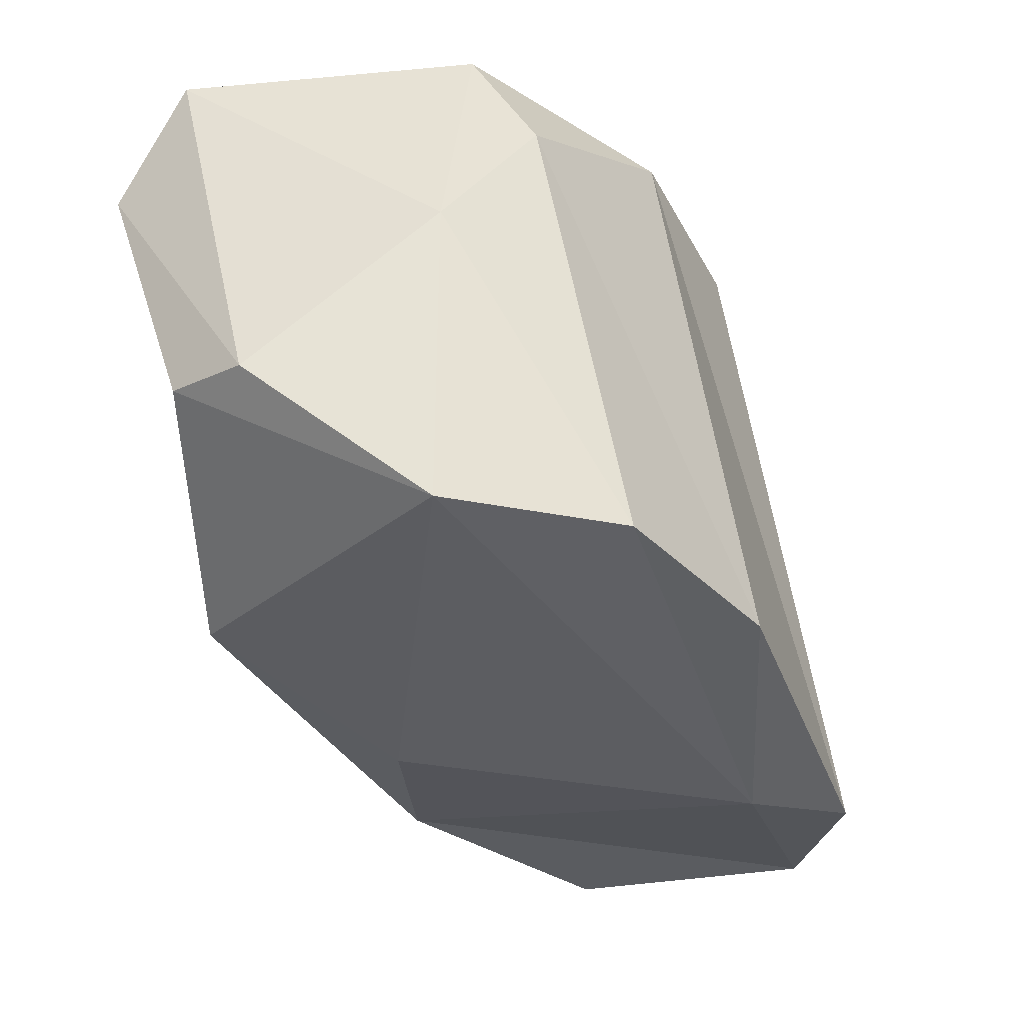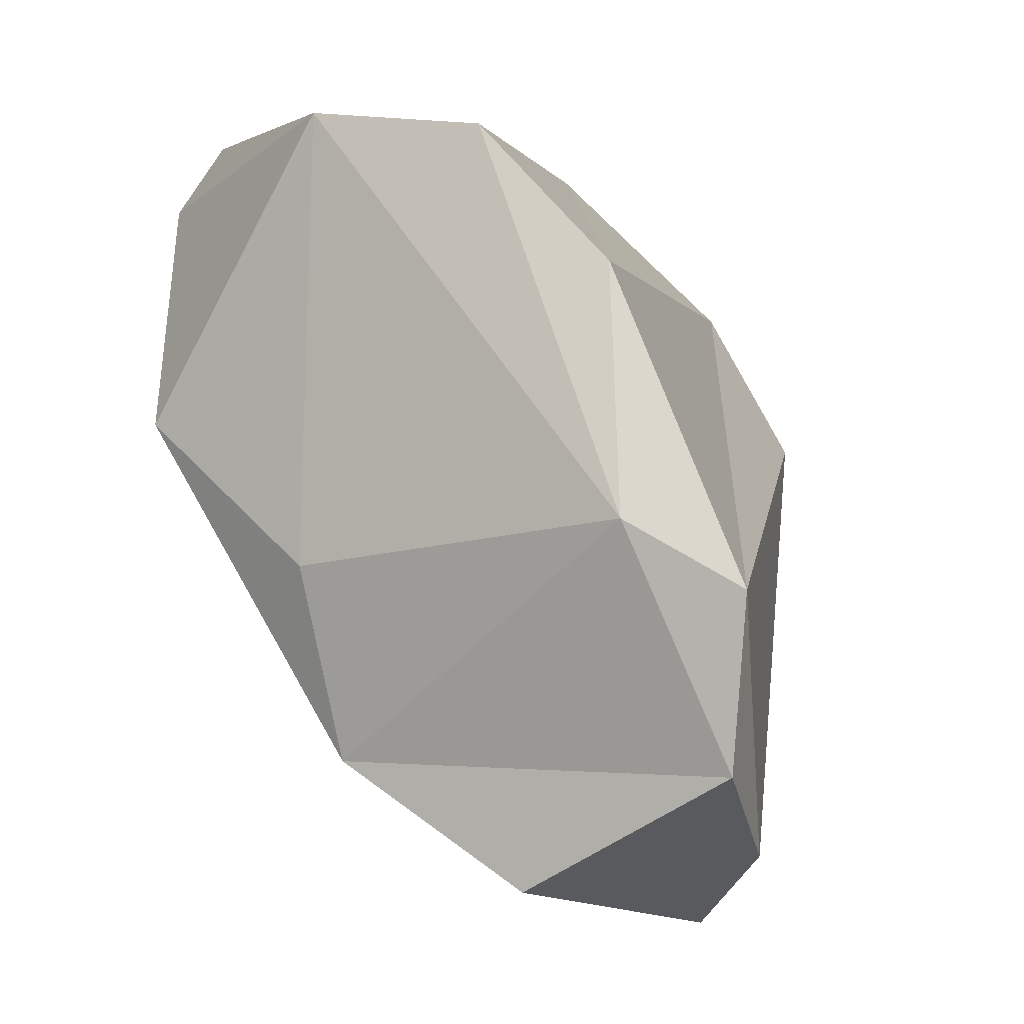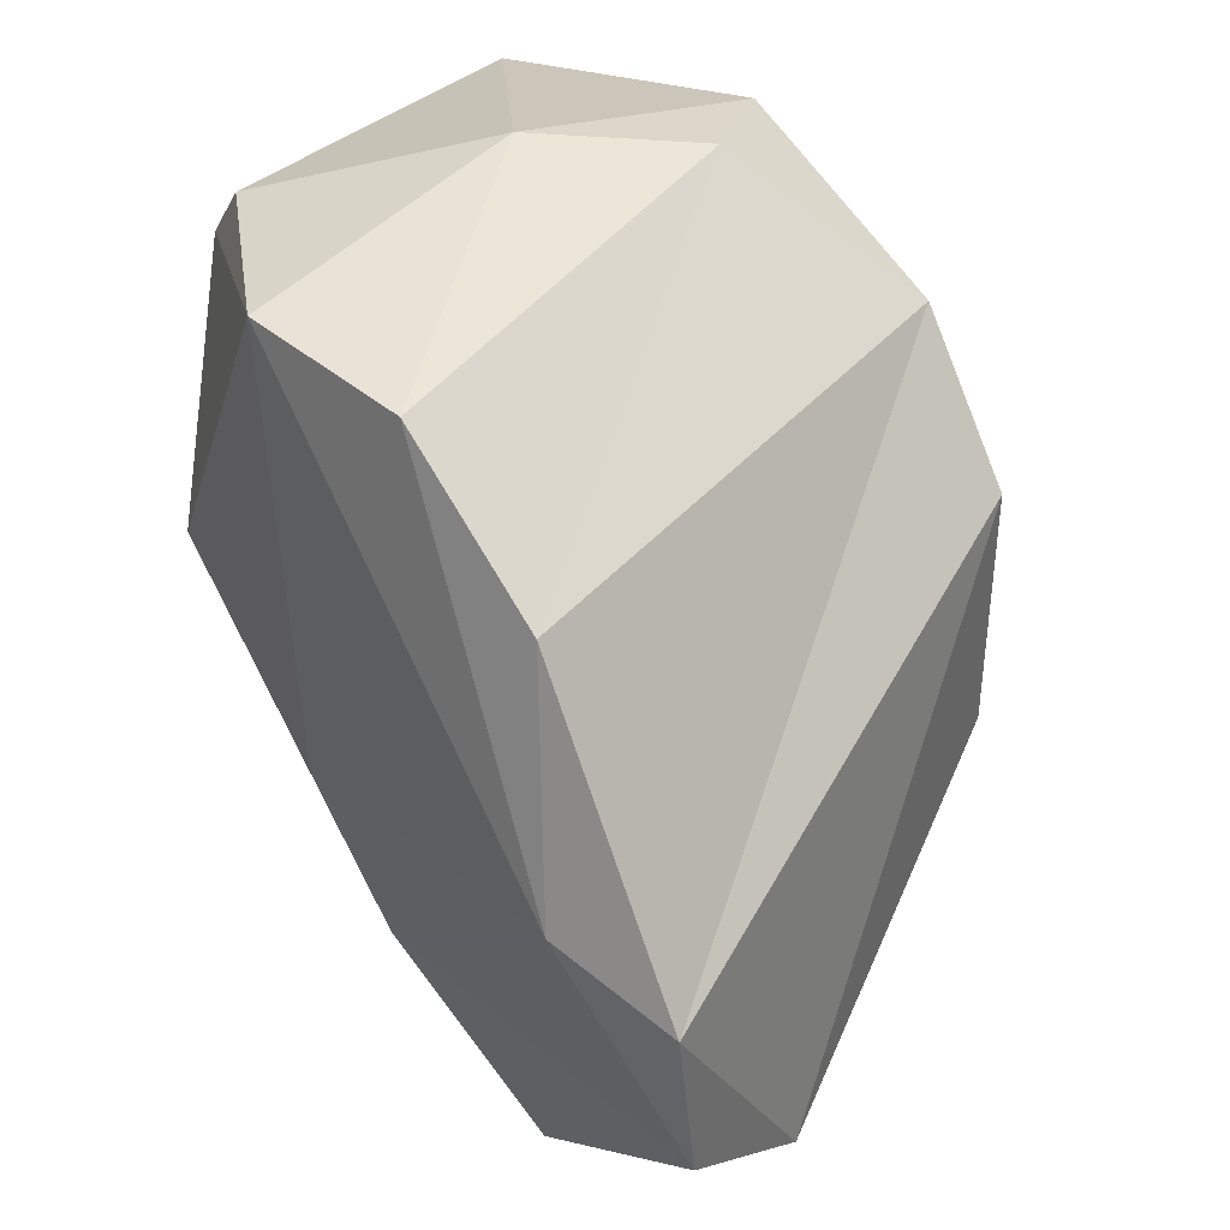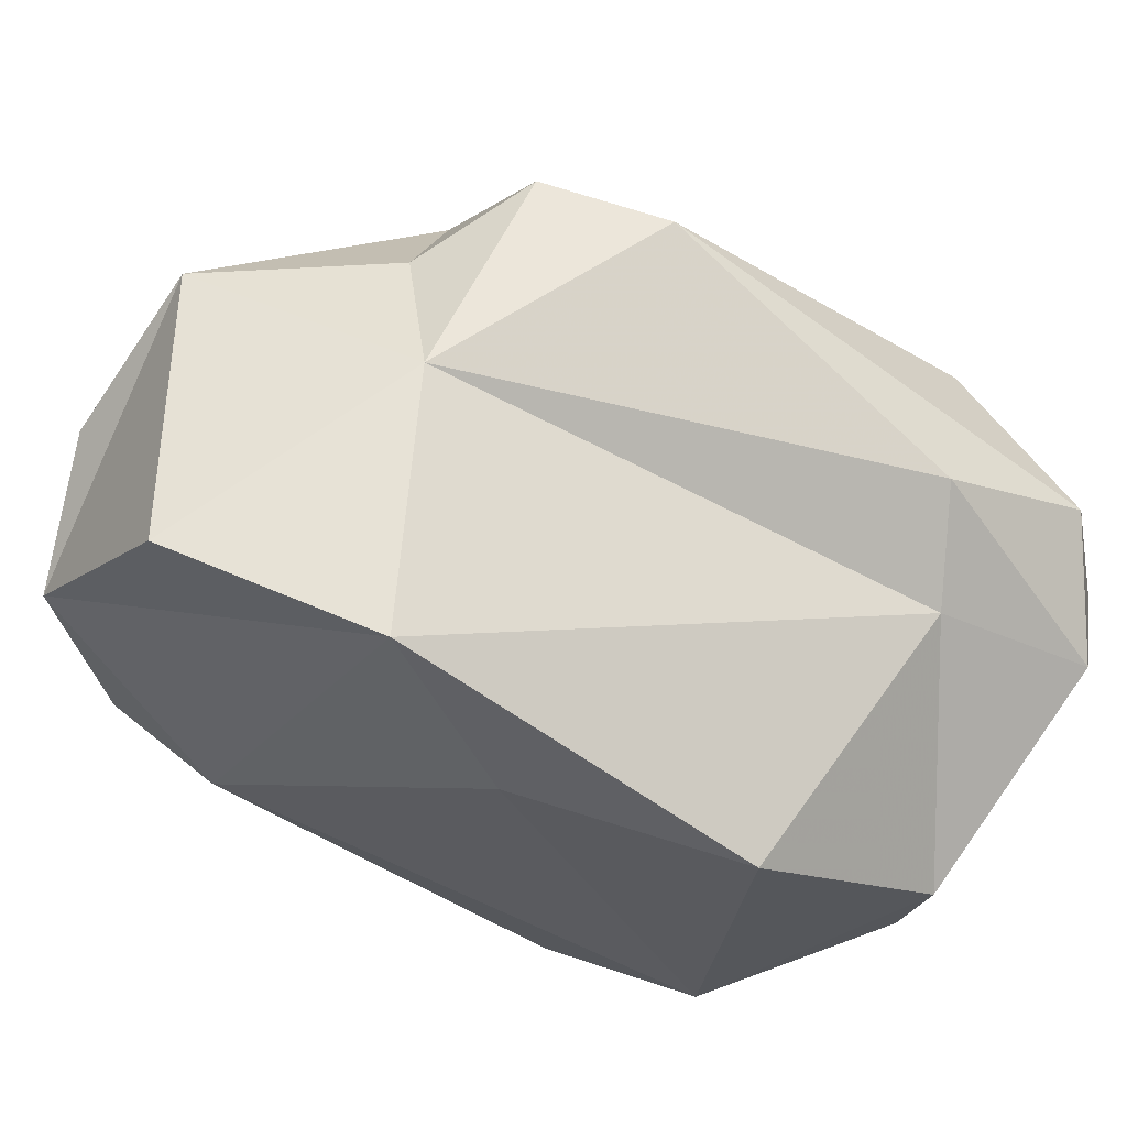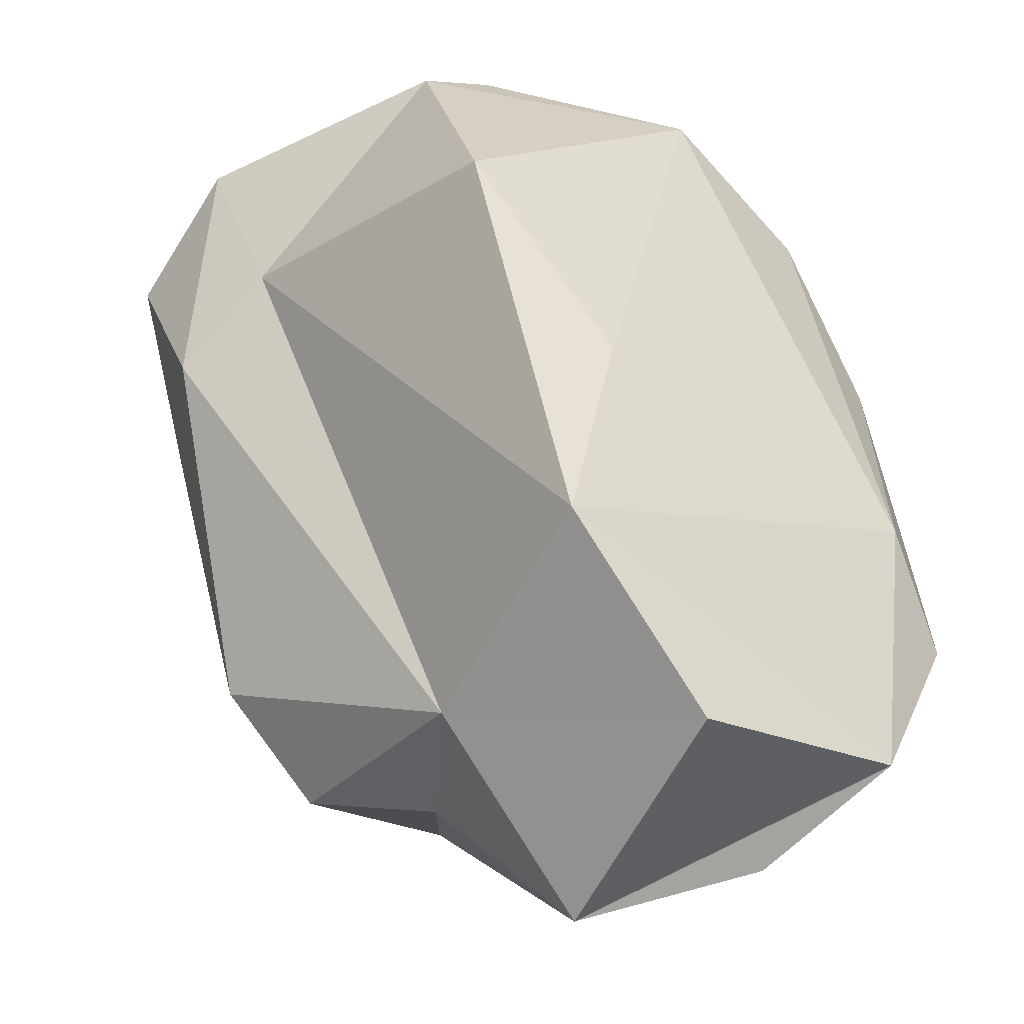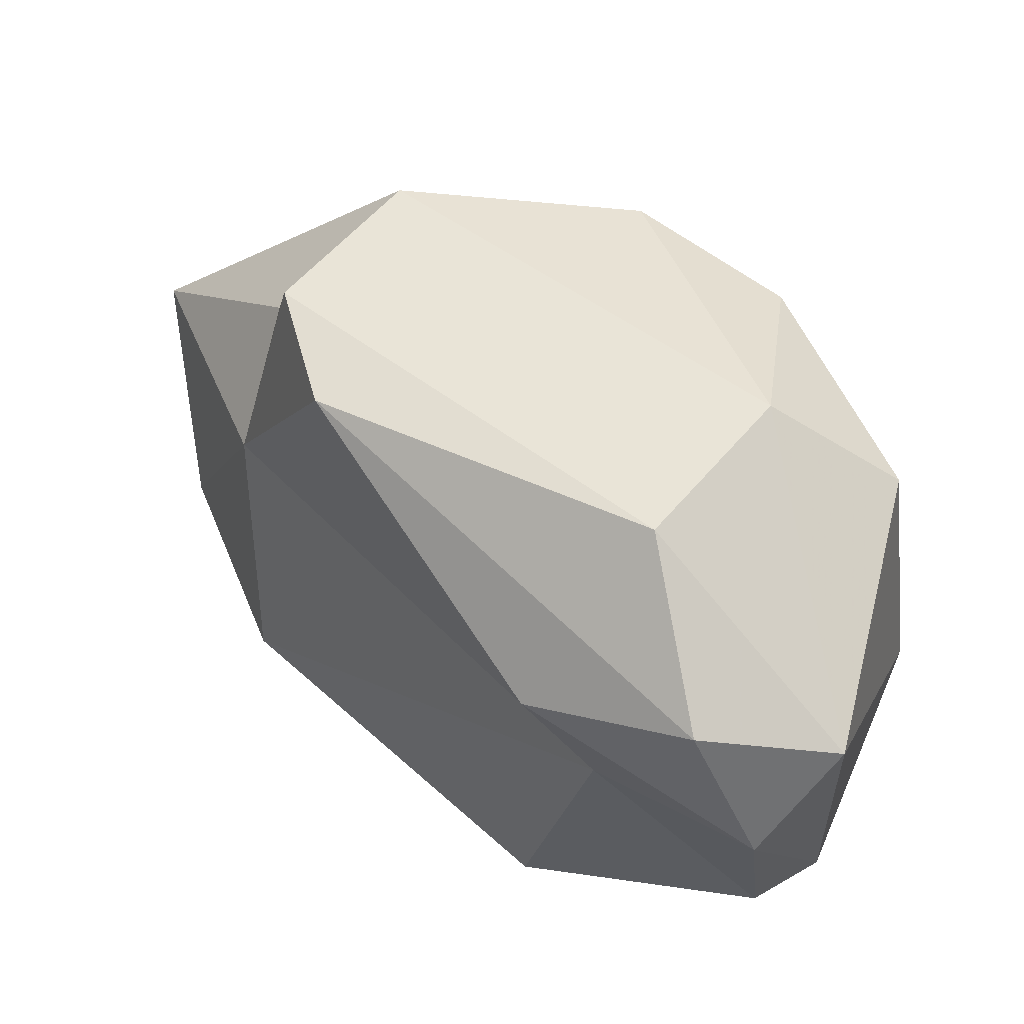
<metadata>
{"format":"obj","ext":"obj","renderer":"f3d","projection":"perspective","resolution":1024,"background":"white","views":[{"elev":43.0,"azim":-156.5,"up":"+Y"},{"elev":-15.5,"azim":-133.1,"up":"+Y"},{"elev":22.8,"azim":-110.7,"up":"+Y"},{"elev":-28.6,"azim":35.4,"up":"+Z"},{"elev":-56.0,"azim":158.8,"up":"+Y"},{"elev":31.5,"azim":105.7,"up":"+Z"}]}
</metadata>
<code>
v 163.7 271.4 81.58
v 162.9 259.9 84.48
v 163.4 265.3 81.62
v 166.2 275 79.87
v 164.9 258.6 87.58
v 172.3 261 81.14
v 161.6 263.7 83.59
v 172.2 277.9 88.61
v 169.2 270.6 93.9
v 168.8 257.6 89.75
v 170.1 276 78.07
v 171.8 261.9 91.27
v 168.3 257.7 83.23
v 171.8 265.4 79.37
v 170.6 264.8 94.36
v 170.8 274.5 92.79
v 176.9 275.8 79.1
v 174.5 263.1 93.15
v 175.9 269.5 77.93
v 172.7 278.4 84.33
v 175.2 277 79.18
v 172.9 261.1 87.73
v 180.5 278.1 86.75
v 174.7 278.2 90.42
v 179.4 272.2 84.26
v 181.1 276.3 84.09
v 175.9 275.2 92.59
v 179.7 273.5 91.26
v 177.2 264.8 91.87
v 180.7 270.7 86.75
v 181.9 275 87.48
g foo
f 13 2 6
f 6 2 3
f 7 3 2
f 14 6 3
f 1 3 7
f 19 6 14
f 19 14 11
f 1 4 3
f 11 14 3
f 11 3 4
f 17 19 11
f 5 2 10
f 2 13 10
f 2 5 7
f 25 6 19
f 17 25 19
f 1 8 4
f 4 8 20
f 11 4 20
f 11 21 17
f 21 11 20
f 13 22 10
f 6 22 13
f 5 9 7
f 6 25 22
f 7 16 1
f 17 26 25
f 1 16 8
f 26 17 21
f 12 10 22
f 5 10 15
f 12 15 10
f 15 9 5
f 22 30 29
f 30 22 25
f 7 9 16
f 26 30 25
f 20 23 21
f 23 26 21
f 18 15 12
f 12 22 18
f 22 29 18
f 29 30 31
f 30 26 31
f 31 26 23
f 8 16 24
f 8 24 20
f 24 23 20
f 9 15 27
f 27 15 18
f 28 27 18
f 28 18 29
f 29 31 28
f 16 9 27
f 23 27 28
f 23 28 31
f 24 16 27
f 23 24 27
g

</code>
